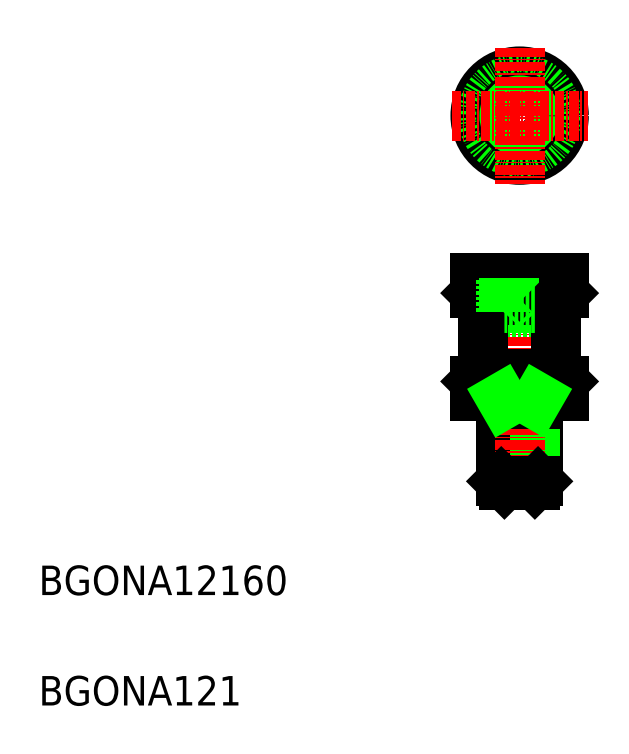
<metadata>
{"format":"dxf","ext":"dxf","renderer":"ezdxf+matplotlib","layout":"modelspace","background":"white","min_lineweight":24,"dpi":150}
</metadata>
<code>
0
SECTION
2
ENTITIES
0
TEXT
8
0
10
10
20
25
30
0
40
4
1
BGONA12160
0
TEXT
8
0
10
10
20
10
30
0
40
4
1
BGONA121
0
LINE
8
0
10
77.83
20
52.02
30
0
11
77.83
21
40.45
31
0
0
LINE
8
0
10
73.27
20
51.02
30
0
11
73.27
21
40.02
31
0
0
LINE
8
0
10
72.83
20
52.02
30
0
11
72.83
21
40.45
31
0
0
LINE
8
0
10
77.4
20
51.02
30
0
11
77.4
21
40.02
31
0
0
LINE
8
CENTER
10
75.33
20
70.02
30
0
11
75.33
21
39.02
31
0
0
LINE
8
0
10
73.27
20
40.02
30
0
11
77.4
21
40.02
31
0
0
LINE
8
0
10
72.83
20
40.45
30
0
11
77.83
21
40.45
31
0
0
LINE
8
0
10
73.27
20
40.02
30
0
11
72.83
21
40.45
31
0
0
LINE
8
0
10
77.83
20
40.45
30
0
11
77.4
21
40.02
31
0
0
LINE
8
0
10
72.83
20
63.52
30
0
11
77.83
21
63.52
31
0
0
LINE
8
0
10
69.33
20
68.02
30
0
11
81.33
21
68.02
31
0
0
LINE
8
0
10
69.33
20
66.02
30
0
11
81.33
21
66.02
31
0
0
LINE
8
0
10
69.33
20
54.02
30
0
11
81.33
21
54.02
31
0
0
LINE
8
0
10
69.33
20
52.02
30
0
11
81.33
21
52.02
31
0
0
LINE
8
0
10
71.3
20
65.02
30
0
11
79.3
21
65.02
31
0
0
LINE
8
0
10
71.3
20
55.02
30
0
11
79.3
21
55.02
31
0
0
LINE
8
0
10
72.83
20
51.02
30
0
11
77.83
21
51.02
31
0
0
LINE
8
0
10
70.33
20
65.02
30
0
11
70.33
21
55.02
31
0
0
LINE
8
0
10
70.33
20
55.02
30
0
11
69.33
21
54.02
31
0
0
LINE
8
0
10
69.33
20
52.02
30
0
11
69.33
21
54.02
31
0
0
LINE
8
0
10
69.33
20
68.02
30
0
11
69.33
21
66.02
31
0
0
LINE
8
0
10
70.33
20
65.02
30
0
11
69.33
21
66.02
31
0
0
LINE
8
0
10
72.83
20
63.52
30
0
11
72.83
21
68.02
31
0
0
LINE
8
0
10
73.27
20
64
30
0
11
73.27
21
68.02
31
0
0
LINE
8
0
10
73.27
20
64
30
0
11
72.83
21
63.52
31
0
0
LINE
8
0
10
80.33
20
65.02
30
0
11
80.33
21
55.02
31
0
0
LINE
8
0
10
81.33
20
52.02
30
0
11
81.33
21
54.02
31
0
0
LINE
8
0
10
80.33
20
55.02
30
0
11
81.33
21
54.02
31
0
0
LINE
8
0
10
77.83
20
63.52
30
0
11
77.83
21
68.02
31
0
0
LINE
8
0
10
77.4
20
64
30
0
11
77.4
21
68.02
31
0
0
LINE
8
0
10
77.4
20
64
30
0
11
77.83
21
63.52
31
0
0
LINE
8
0
10
81.33
20
68.02
30
0
11
81.33
21
66.02
31
0
0
LINE
8
0
10
80.33
20
65.02
30
0
11
81.33
21
66.02
31
0
0
CIRCLE
8
0
10
75.33
20
90.13
30
0
40
6
0
CIRCLE
8
0
10
75.33
20
90.13
30
0
40
5
0
CIRCLE
8
0
10
75.33
20
90.13
30
0
40
2.5
0
CIRCLE
8
0
10
75.33
20
90.13
30
0
40
2.067
0
LINE
8
CENTER
10
66.08
20
90.13
30
0
11
84.58
21
90.13
31
0
0
LINE
8
CENTER
10
75.33
20
99.38
30
0
11
75.33
21
80.88
31
0
0
LINE
8
0
10
77.4
20
64
30
0
11
73.27
21
64
31
0
0
LINE
8
0
10
73.27
20
51.02
30
0
11
72.83
21
51.77
31
0
0
LINE
8
0
10
77.4
20
51.02
30
0
11
77.83
21
51.77
31
0
0
ENDSEC
0
EOF

</code>
